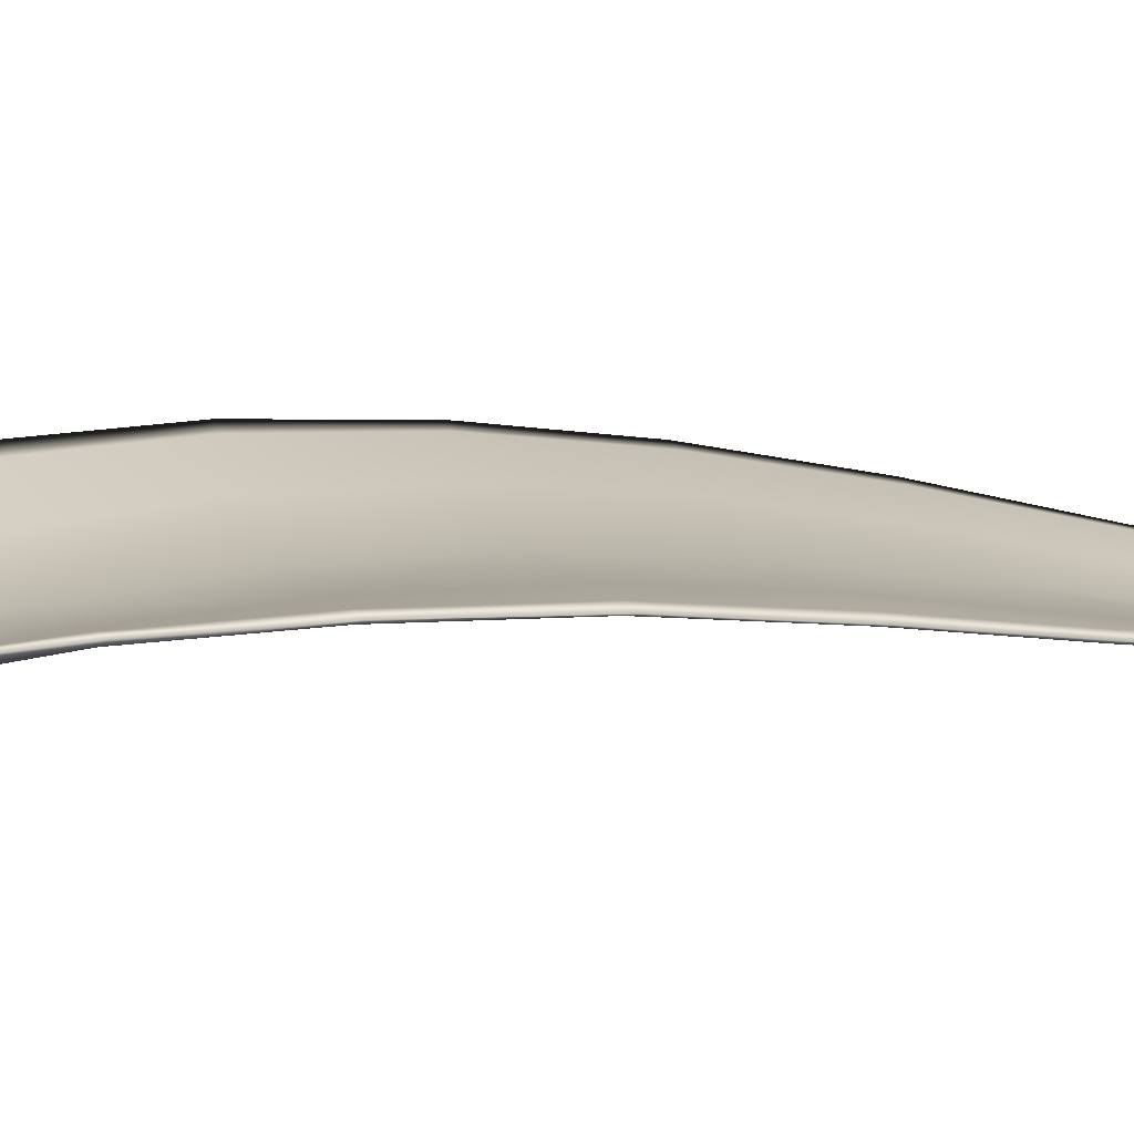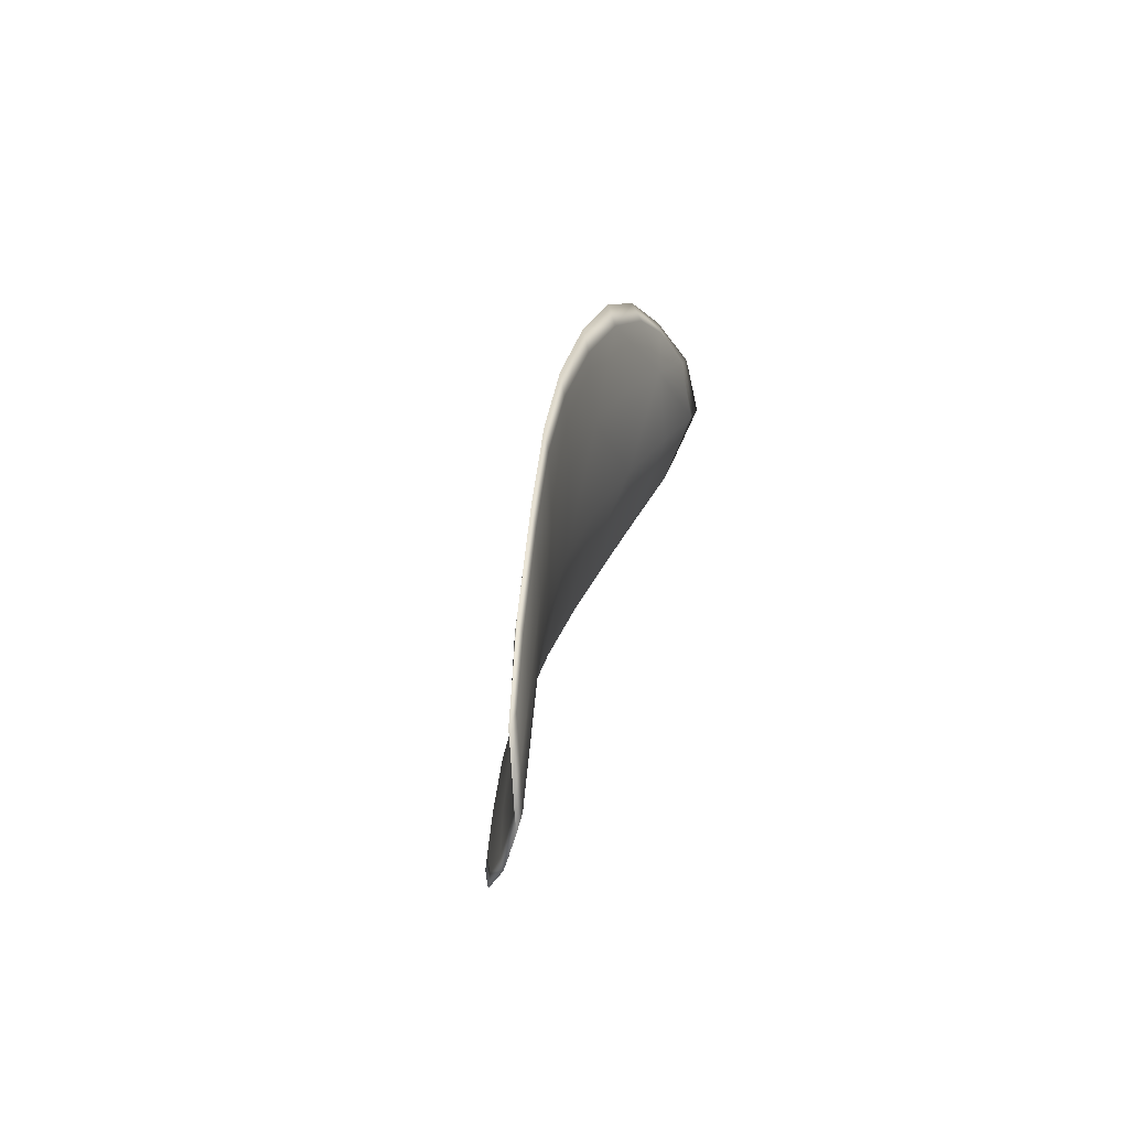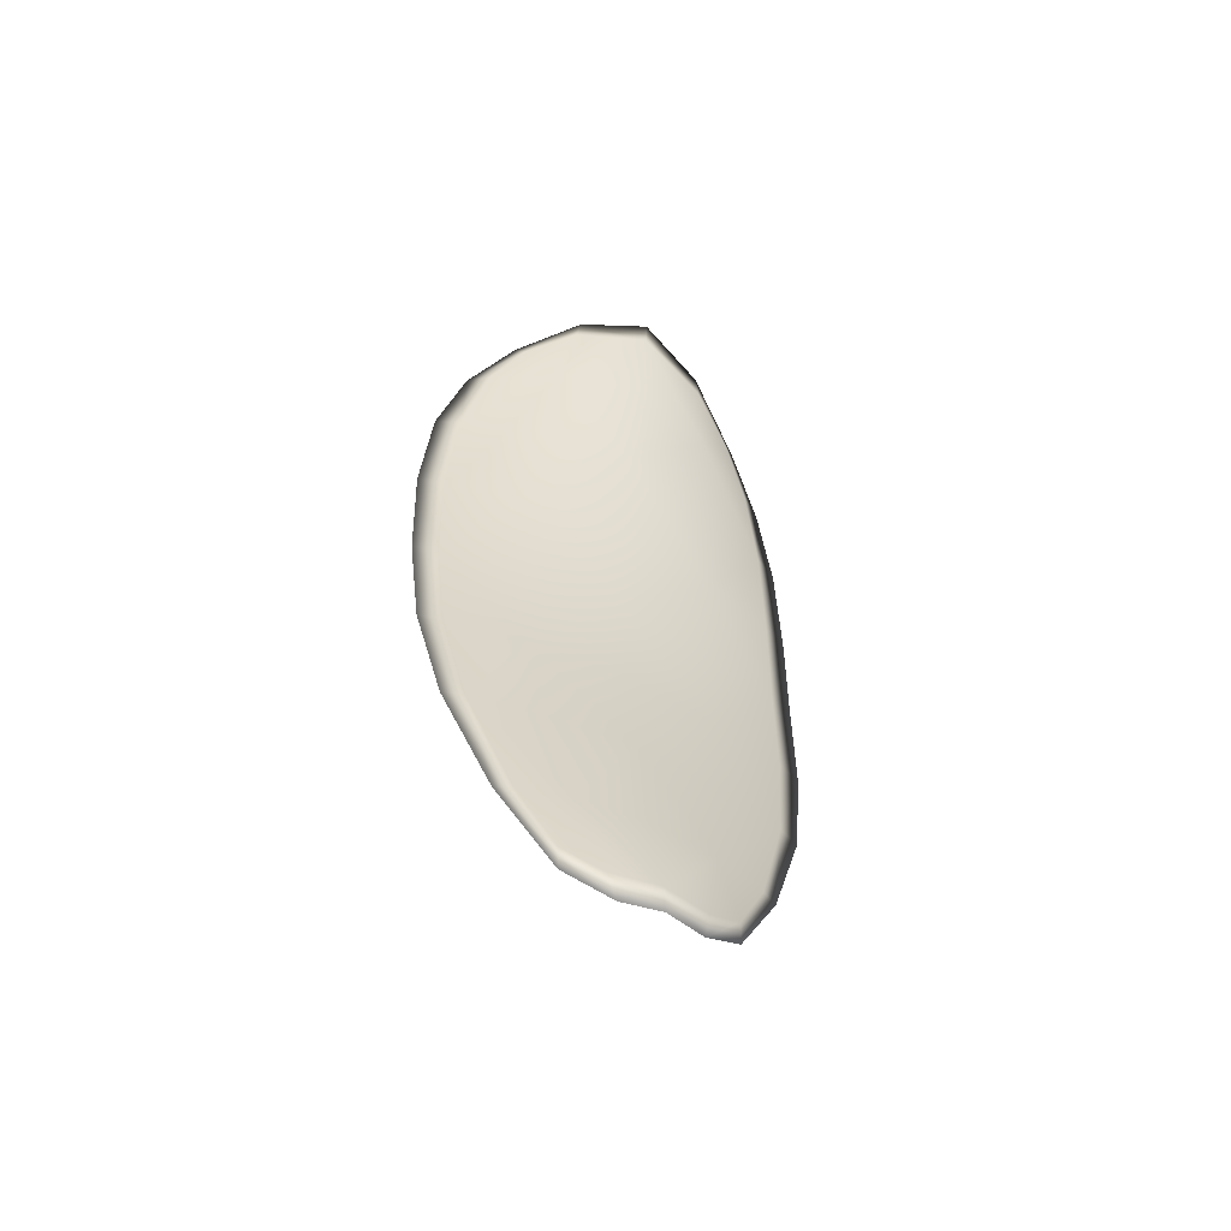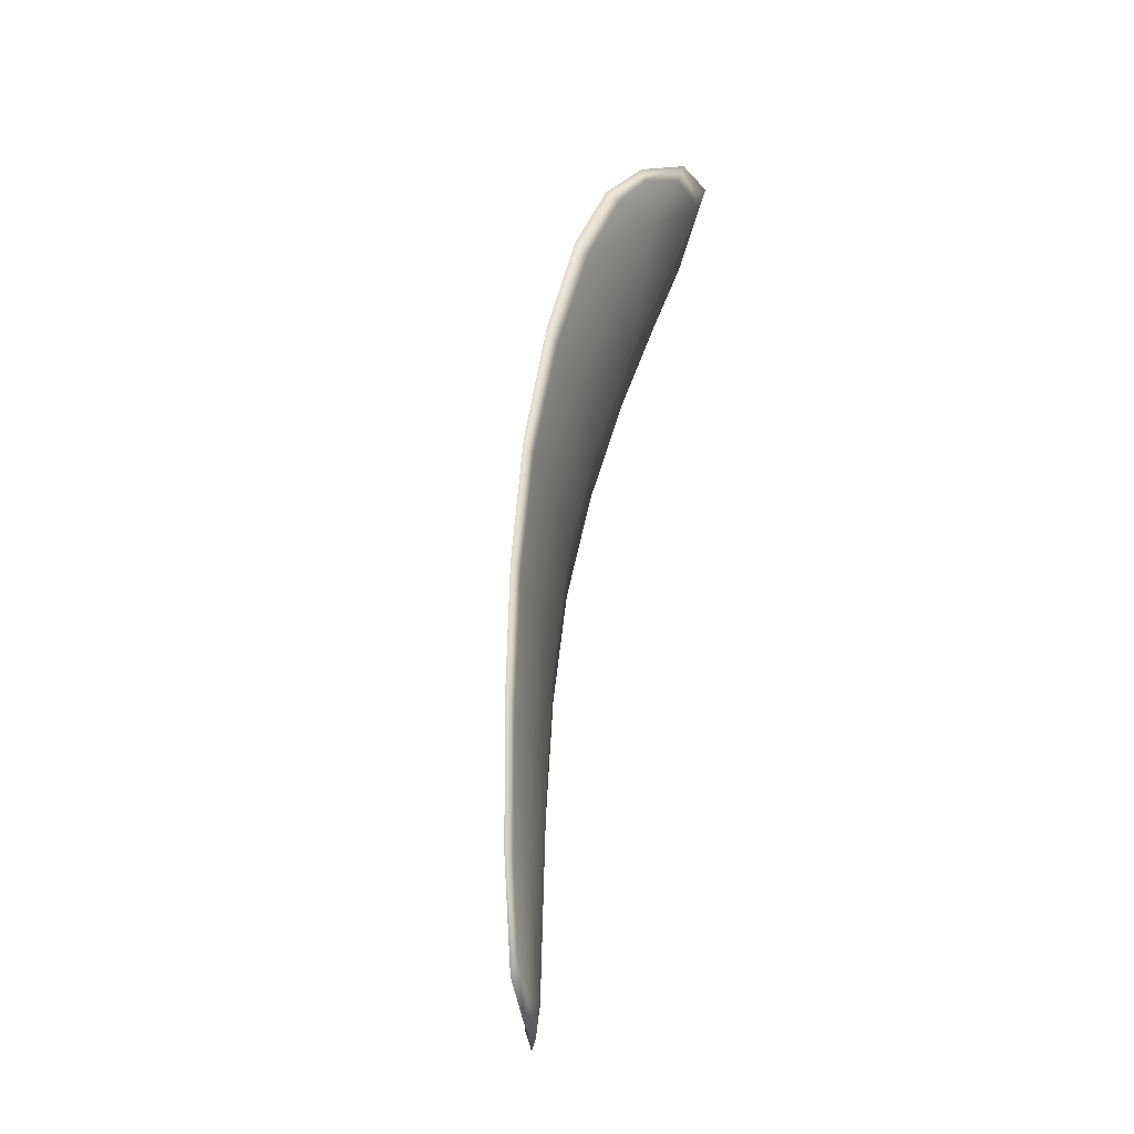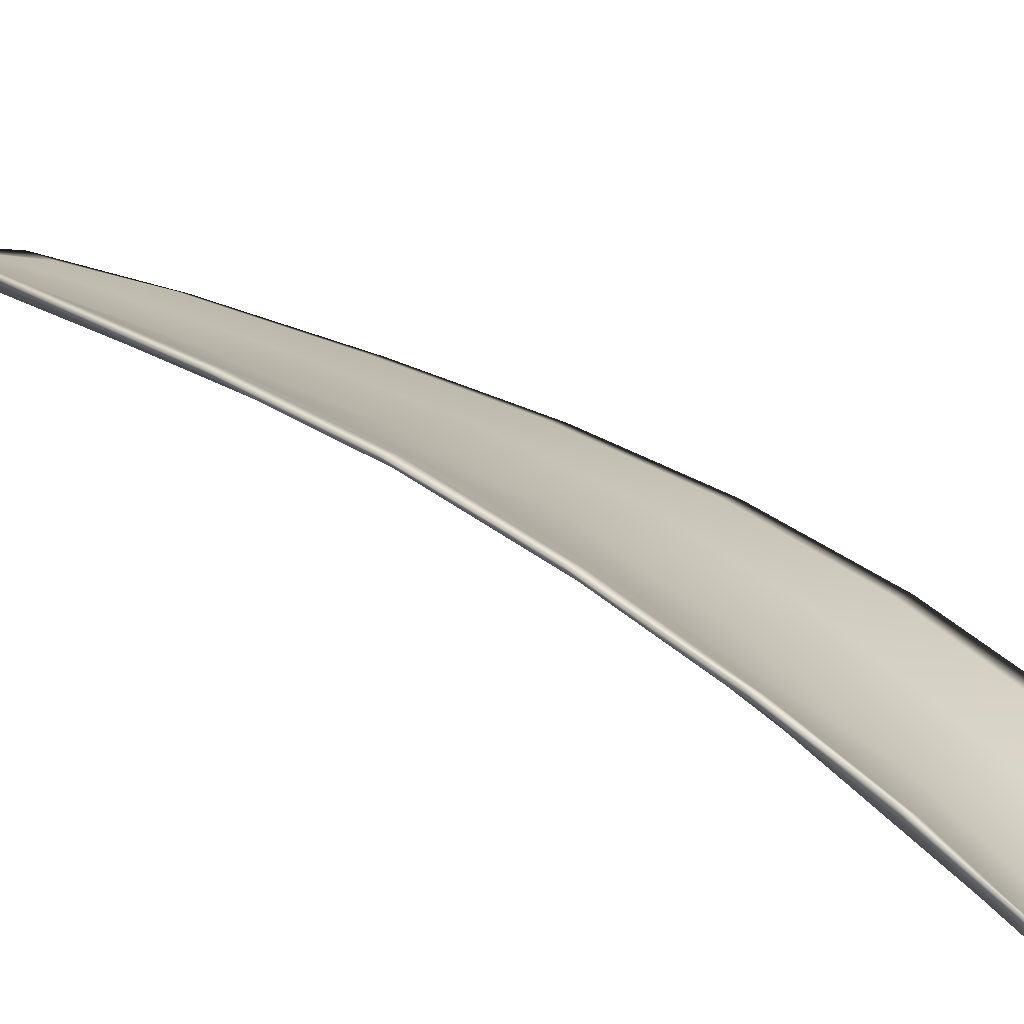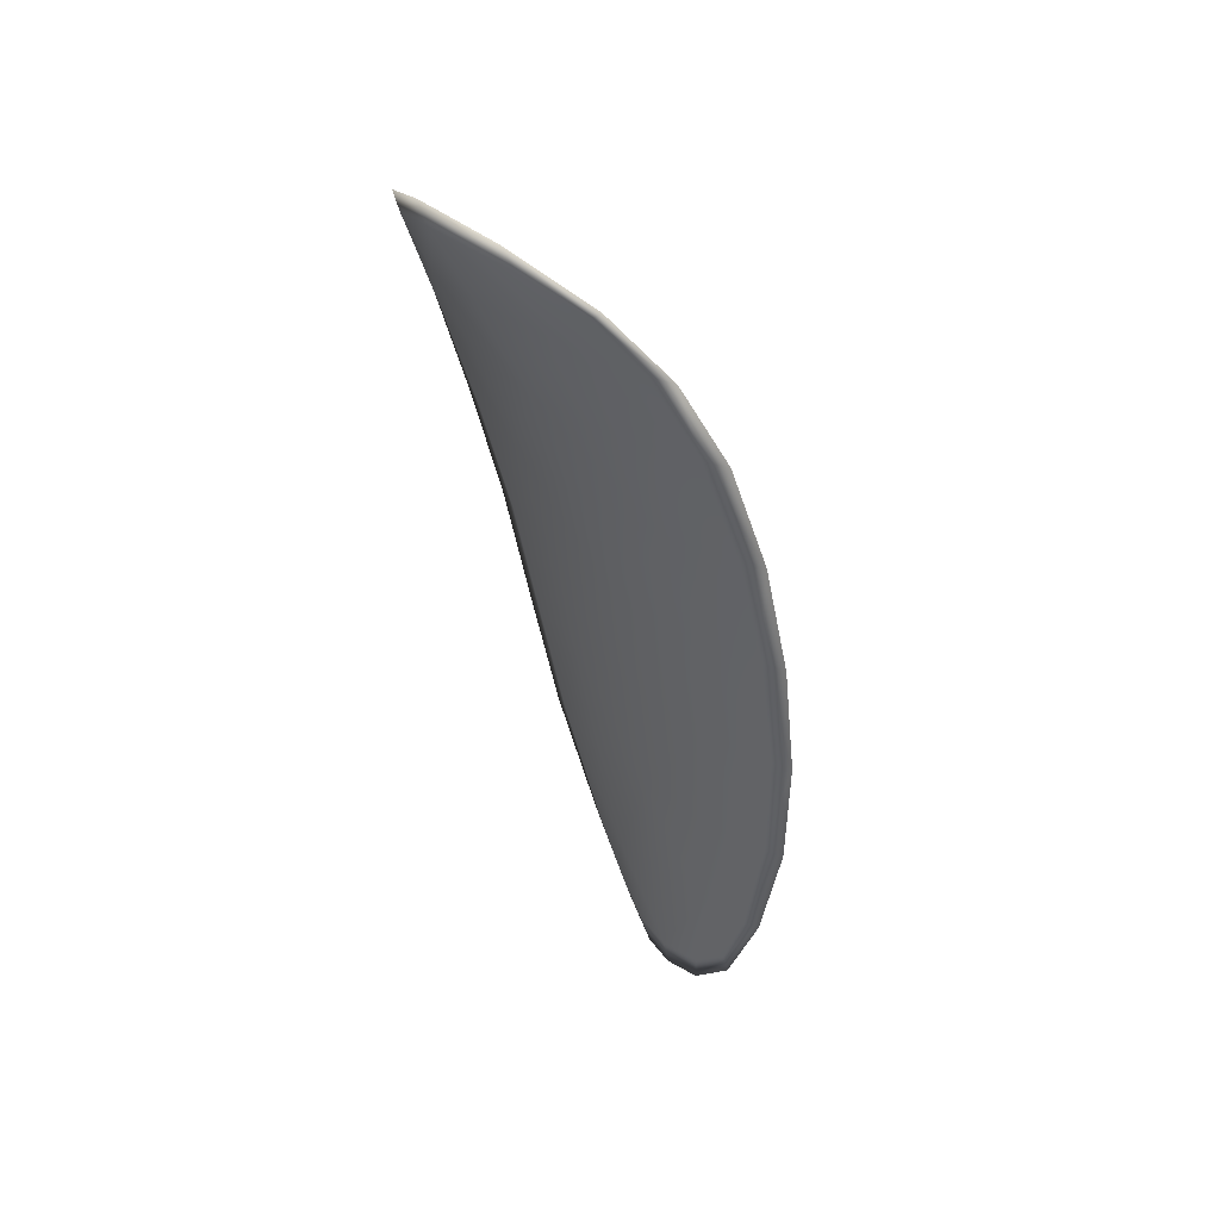
<metadata>
{"format":"obj","ext":"obj","renderer":"f3d","projection":"perspective","resolution":1024,"background":"white","views":[{"elev":-18.3,"azim":-114.2,"up":"+Z"},{"elev":-69.7,"azim":50.8,"up":"+Y"},{"elev":-69.5,"azim":120.1,"up":"+Y"},{"elev":-35.5,"azim":61.3,"up":"+Y"},{"elev":34.4,"azim":120.1,"up":"+Z"},{"elev":41.1,"azim":-162.5,"up":"+Y"}]}
</metadata>
<code>
v -2.44 0.7701 -1.102
v -2.441 0.7705 -1.103
v -2.442 0.7686 -1.102
v -2.44 0.7684 -1.101
v -2.44 0.7682 -1.1
v -2.439 0.7697 -1.101
v -2.439 0.7706 -1.101
v -2.44 0.7713 -1.102
v -2.441 0.7718 -1.103
v -2.442 0.7704 -1.103
v -2.444 0.7702 -1.104
v -2.444 0.7688 -1.103
v -2.443 0.7688 -1.103
v -2.442 0.7716 -1.104
v -2.443 0.771 -1.104
v -2.444 0.7627 -1.102
v -2.445 0.7628 -1.103
v -2.445 0.7607 -1.103
v -2.444 0.7605 -1.102
v -2.443 0.7604 -1.101
v -2.443 0.7625 -1.101
v -2.443 0.7646 -1.102
v -2.444 0.7648 -1.102
v -2.445 0.7649 -1.103
v -2.442 0.7623 -1.1
v -2.442 0.7602 -1.101
v -2.441 0.7601 -1.1
v -2.441 0.7622 -1.1
v -2.44 0.7643 -1.1
v -2.441 0.7644 -1.101
v -2.441 0.7665 -1.101
v -2.442 0.7666 -1.102
v -2.44 0.7664 -1.1
v -2.444 0.7668 -1.103
v -2.445 0.767 -1.103
v -2.444 0.7584 -1.102
v -2.445 0.7585 -1.102
v -2.445 0.7572 -1.102
v -2.444 0.7567 -1.102
v -2.444 0.7567 -1.102
v -2.443 0.7583 -1.102
v -2.443 0.7581 -1.101
v -2.443 0.7566 -1.101
v -2.443 0.7569 -1.101
v -2.442 0.7581 -1.1
v -2.44 0.7701 -1.102
v -2.441 0.7704 -1.103
v -2.441 0.7717 -1.103
v -2.44 0.7712 -1.102
v -2.439 0.7706 -1.102
v -2.439 0.7697 -1.101
v -2.439 0.7682 -1.1
v -2.44 0.7684 -1.101
v -2.442 0.7686 -1.102
v -2.442 0.7704 -1.103
v -2.444 0.7702 -1.104
v -2.443 0.771 -1.104
v -2.442 0.7715 -1.104
v -2.443 0.7687 -1.103
v -2.444 0.7688 -1.103
v -2.444 0.7627 -1.102
v -2.445 0.7628 -1.103
v -2.445 0.7649 -1.103
v -2.444 0.7647 -1.102
v -2.443 0.7646 -1.102
v -2.443 0.7625 -1.102
v -2.443 0.7604 -1.102
v -2.444 0.7605 -1.102
v -2.445 0.7606 -1.103
v -2.442 0.7623 -1.101
v -2.441 0.7644 -1.101
v -2.44 0.7643 -1.1
v -2.441 0.7622 -1.1
v -2.441 0.7601 -1.1
v -2.442 0.7602 -1.101
v -2.441 0.7664 -1.101
v -2.442 0.7666 -1.102
v -2.44 0.7663 -1.1
v -2.444 0.7668 -1.103
v -2.445 0.767 -1.103
v -2.444 0.7584 -1.102
v -2.445 0.7585 -1.102
v -2.443 0.7582 -1.102
v -2.444 0.7567 -1.102
v -2.444 0.7567 -1.102
v -2.445 0.7572 -1.102
v -2.442 0.7581 -1.101
v -2.442 0.7581 -1.1
v -2.442 0.7569 -1.101
v -2.443 0.7566 -1.101
v -2.445 0.7585 -1.102
v -2.445 0.7568 -1.102
v -2.446 0.7607 -1.103
v -2.445 0.7572 -1.102
v -2.443 0.7561 -1.101
v -2.443 0.7565 -1.101
v -2.444 0.7561 -1.102
v -2.442 0.7569 -1.101
v -2.439 0.7695 -1.101
v -2.439 0.7707 -1.101
v -2.439 0.7681 -1.1
v -2.439 0.7706 -1.102
v -2.442 0.7719 -1.104
v -2.443 0.7711 -1.104
v -2.44 0.7722 -1.103
v -2.443 0.771 -1.104
v -2.444 0.7702 -1.104
v -2.445 0.7688 -1.104
v -2.444 0.7562 -1.102
v -2.442 0.758 -1.1
v -2.441 0.7601 -1.1
v -2.44 0.7717 -1.103
v -2.44 0.7663 -1.1
v -2.44 0.7642 -1.099
v -2.445 0.767 -1.103
v -2.446 0.765 -1.103
v -2.446 0.7628 -1.103
v -2.44 0.7622 -1.099
f 1 2 3
f 1 3 4
f 1 4 5
f 1 5 6
f 1 6 7
f 1 7 8
f 1 8 9
f 1 9 2
f 10 11 12
f 10 12 13
f 10 13 3
f 10 3 2
f 10 2 9
f 10 9 14
f 10 14 15
f 10 15 11
f 16 17 18
f 16 18 19
f 16 19 20
f 16 20 21
f 16 21 22
f 16 22 23
f 16 23 24
f 16 24 17
f 25 21 20
f 25 20 26
f 25 26 27
f 25 27 28
f 25 28 29
f 25 29 30
f 25 30 22
f 25 22 21
f 31 32 22
f 31 22 30
f 31 30 29
f 31 29 33
f 31 33 5
f 31 5 4
f 31 4 3
f 31 3 32
f 34 35 24
f 34 24 23
f 34 23 22
f 34 22 32
f 34 32 3
f 34 3 13
f 34 13 12
f 34 12 35
f 36 37 38
f 36 38 39
f 36 39 40
f 36 40 41
f 36 41 20
f 36 20 19
f 36 19 18
f 36 18 37
f 42 41 40
f 42 40 43
f 42 43 44
f 42 44 45
f 42 45 27
f 42 27 26
f 42 26 20
f 42 20 41
f 46 47 48
f 46 48 49
f 46 49 50
f 46 50 51
f 46 51 52
f 46 52 53
f 46 53 54
f 46 54 47
f 55 56 57
f 55 57 58
f 55 58 48
f 55 48 47
f 55 47 54
f 55 54 59
f 55 59 60
f 55 60 56
f 61 62 63
f 61 63 64
f 61 64 65
f 61 65 66
f 61 66 67
f 61 67 68
f 61 68 69
f 61 69 62
f 70 66 65
f 70 65 71
f 70 71 72
f 70 72 73
f 70 73 74
f 70 74 75
f 70 75 67
f 70 67 66
f 76 77 54
f 76 54 53
f 76 53 52
f 76 52 78
f 76 78 72
f 76 72 71
f 76 71 65
f 76 65 77
f 79 80 60
f 79 60 59
f 79 59 54
f 79 54 77
f 79 77 65
f 79 65 64
f 79 64 63
f 79 63 80
f 81 82 69
f 81 69 68
f 81 68 67
f 81 67 83
f 81 83 84
f 81 84 85
f 81 85 86
f 81 86 82
f 87 83 67
f 87 67 75
f 87 75 74
f 87 74 88
f 87 88 89
f 87 89 90
f 87 90 84
f 87 84 83
f 91 92 38
f 91 38 37
f 91 37 18
f 91 18 93
f 91 93 69
f 91 69 82
f 91 82 94
f 91 94 92
f 95 96 44
f 95 44 43
f 95 43 40
f 95 40 97
f 95 97 84
f 95 84 90
f 95 90 98
f 95 98 96
f 99 100 7
f 99 7 6
f 99 6 5
f 99 5 101
f 99 101 52
f 99 52 51
f 99 51 102
f 99 102 100
f 103 104 15
f 103 15 14
f 103 14 9
f 103 9 105
f 103 105 48
f 103 48 58
f 103 58 106
f 103 106 104
f 107 108 12
f 107 12 11
f 107 11 15
f 107 15 104
f 107 104 106
f 107 106 56
f 107 56 60
f 107 60 108
f 109 97 40
f 109 40 39
f 109 39 38
f 109 38 92
f 109 92 94
f 109 94 85
f 109 85 84
f 109 84 97
f 110 111 27
f 110 27 45
f 110 45 44
f 110 44 96
f 110 96 98
f 110 98 88
f 110 88 74
f 110 74 111
f 112 105 9
f 112 9 8
f 112 8 7
f 112 7 100
f 112 100 102
f 112 102 49
f 112 49 48
f 112 48 105
f 113 101 5
f 113 5 33
f 113 33 29
f 113 29 114
f 113 114 72
f 113 72 78
f 113 78 52
f 113 52 101
f 115 116 24
f 115 24 35
f 115 35 12
f 115 12 108
f 115 108 60
f 115 60 80
f 115 80 63
f 115 63 116
f 117 93 18
f 117 18 17
f 117 17 24
f 117 24 116
f 117 116 63
f 117 63 62
f 117 62 69
f 117 69 93
f 118 114 29
f 118 29 28
f 118 28 27
f 118 27 111
f 118 111 74
f 118 74 73
f 118 73 72
f 118 72 114

</code>
